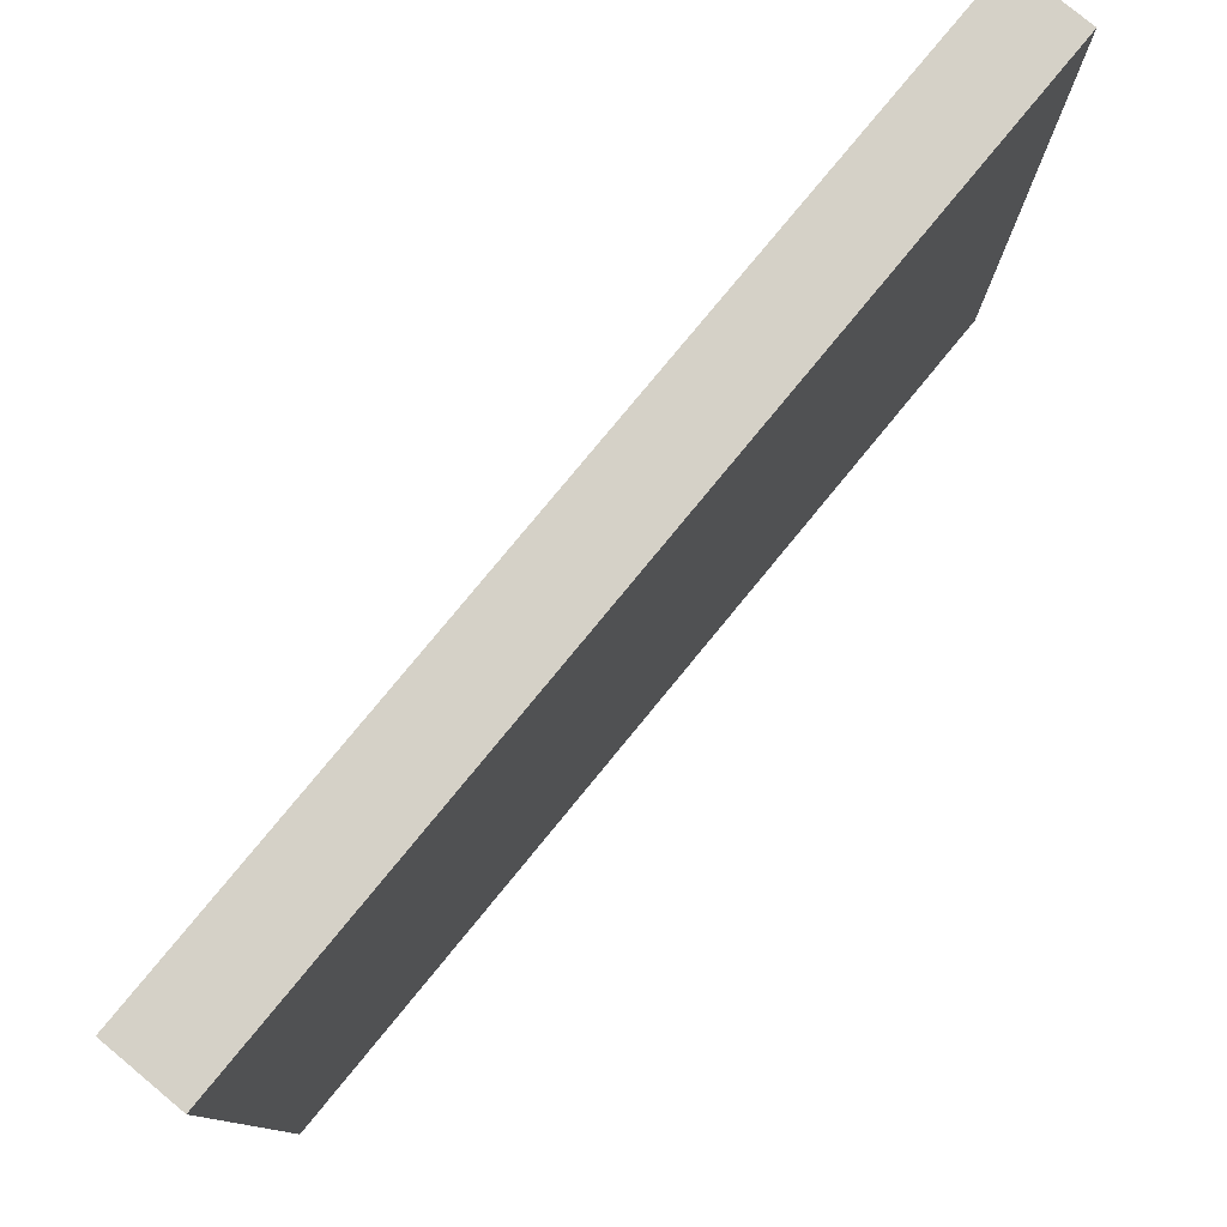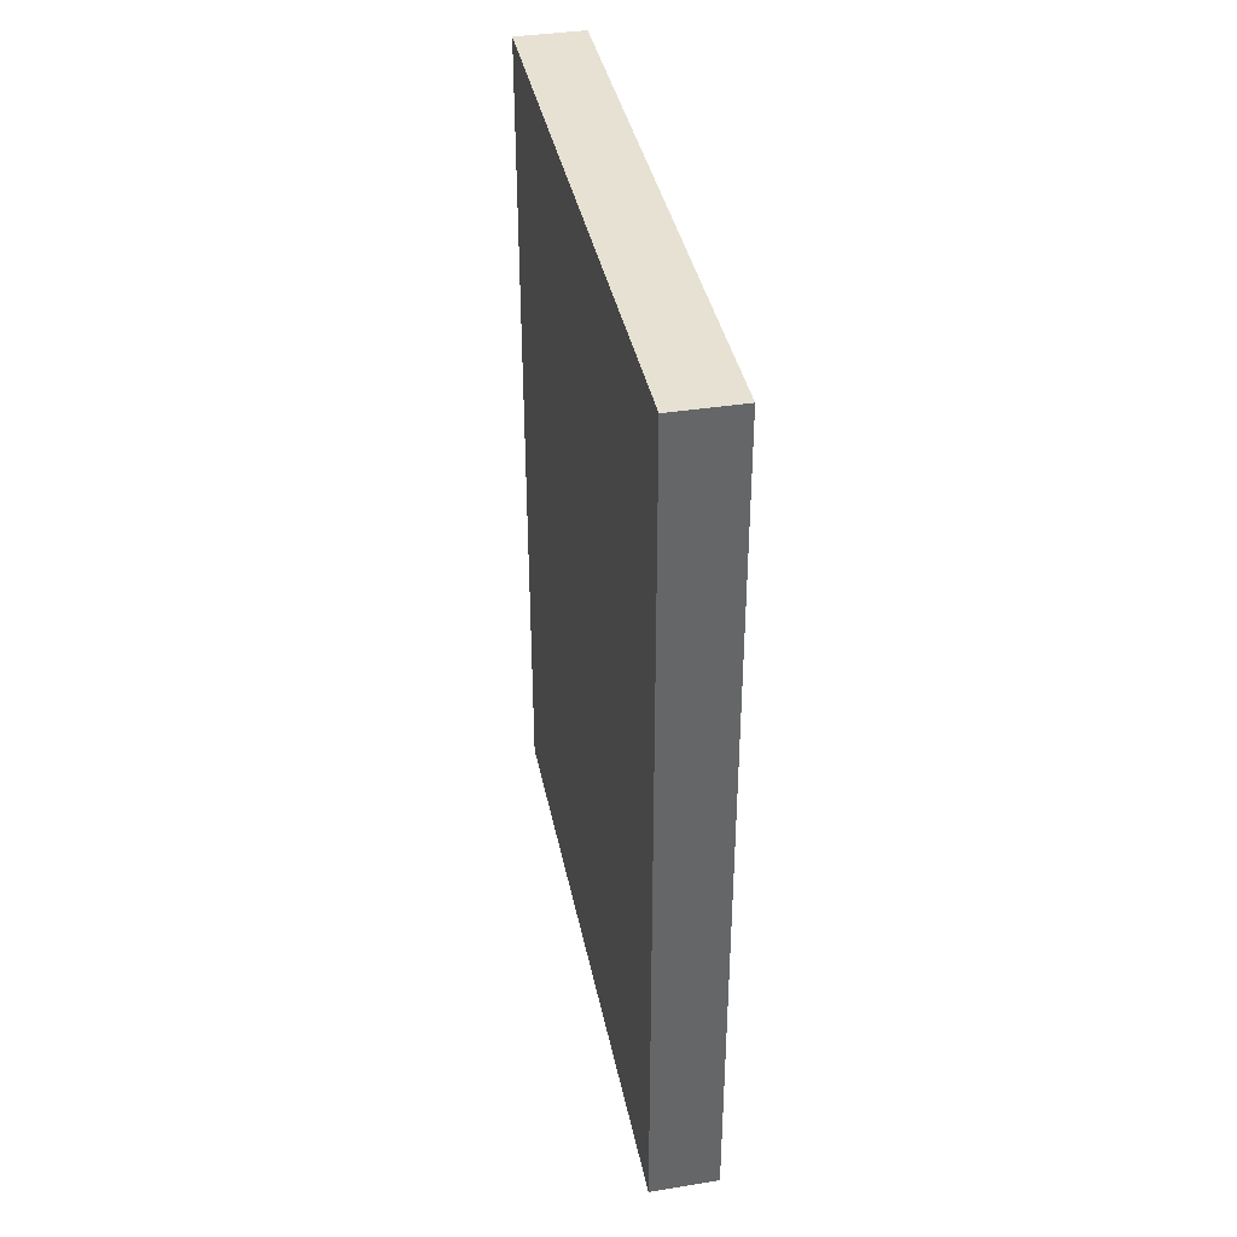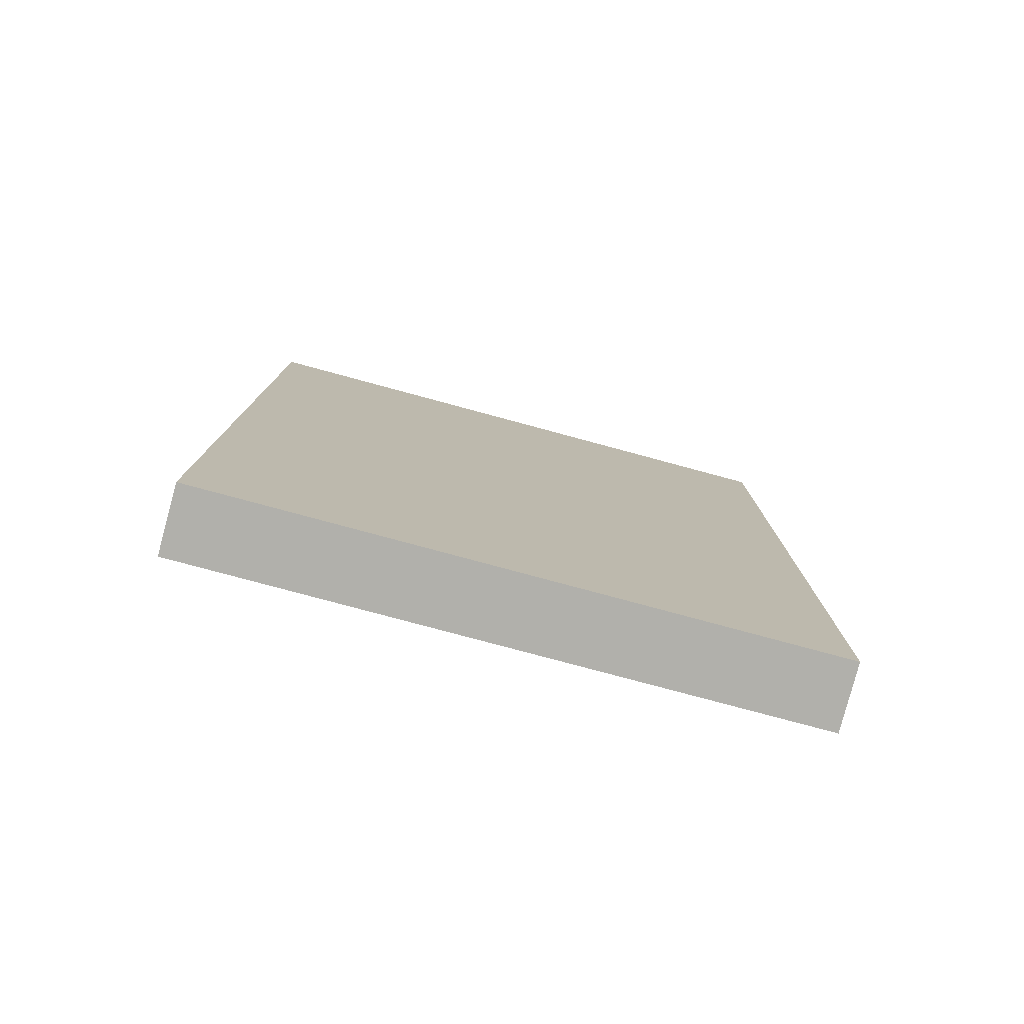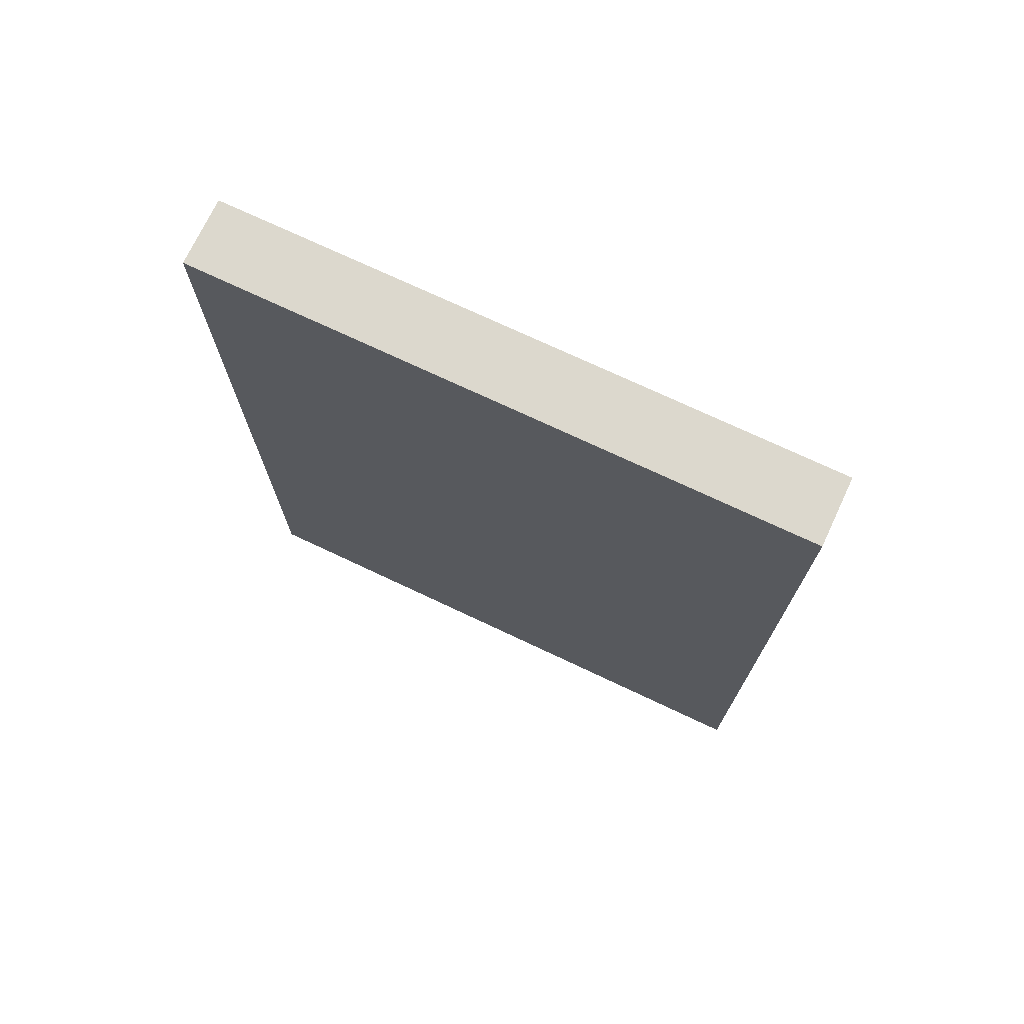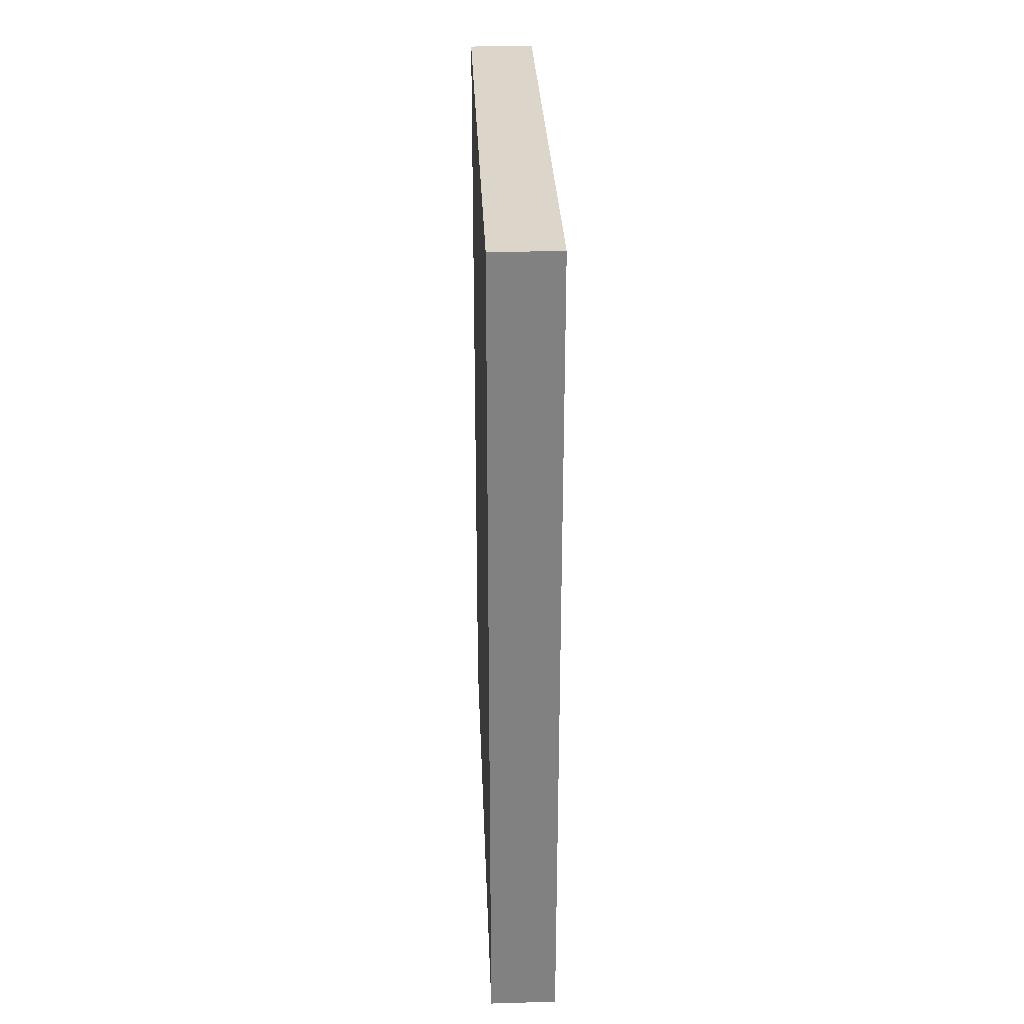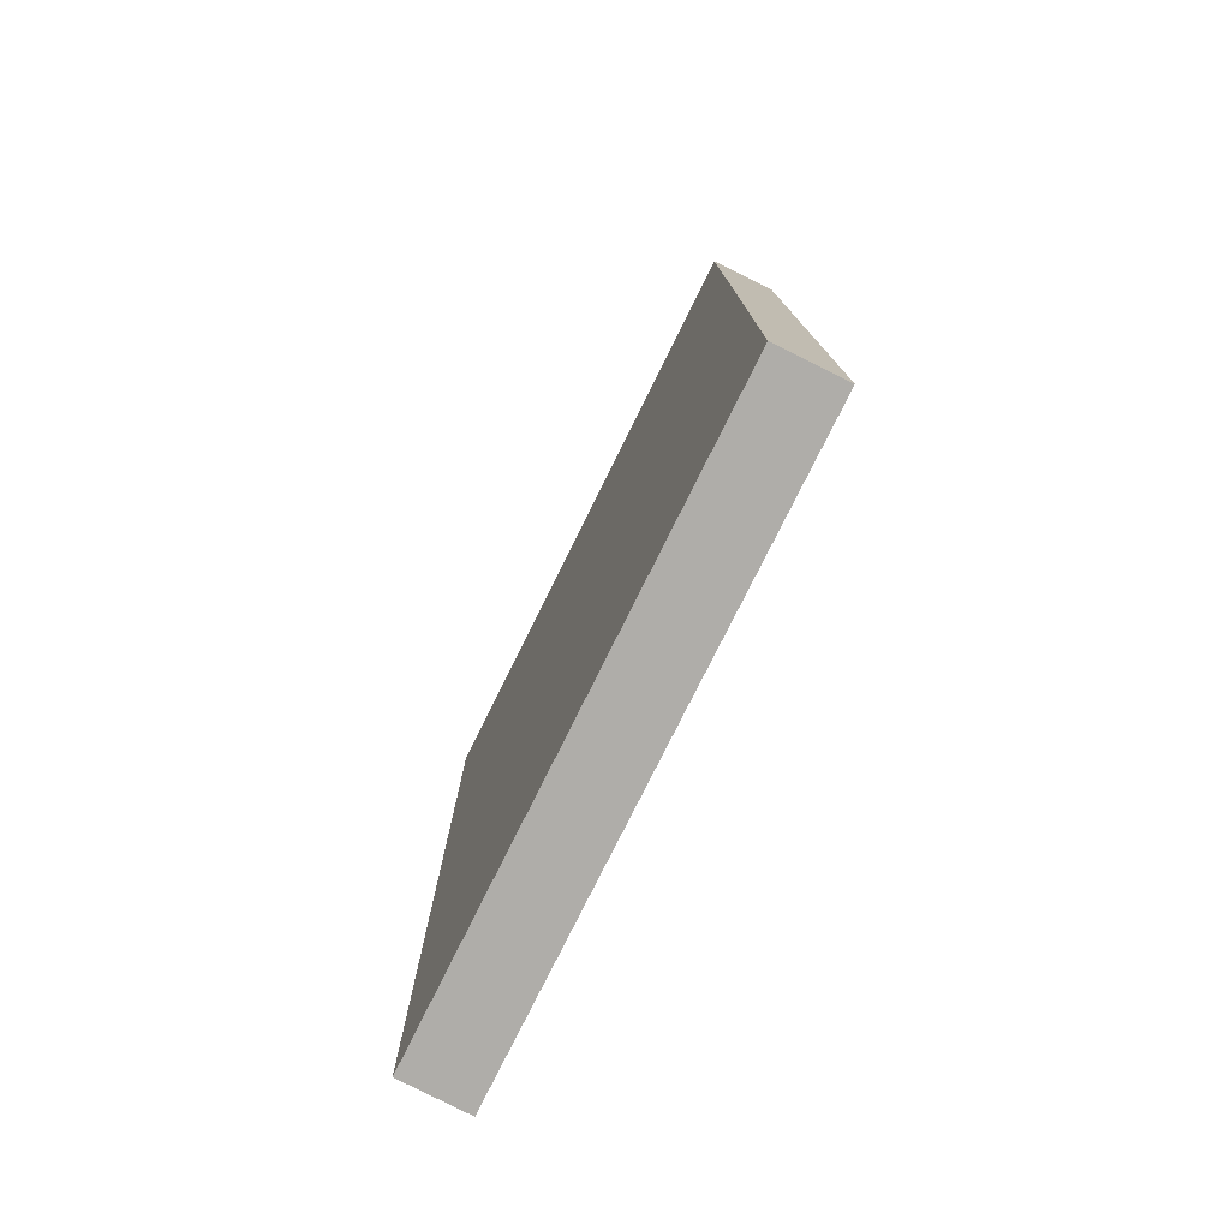
<metadata>
{"format":"obj","ext":"obj","renderer":"f3d","projection":"perspective","resolution":1024,"background":"white","views":[{"elev":78.8,"azim":-140.7,"up":"+Y"},{"elev":38.8,"azim":168.6,"up":"+Z"},{"elev":-78.5,"azim":-105.1,"up":"+Z"},{"elev":73.0,"azim":115.2,"up":"+Z"},{"elev":29.8,"azim":-2.3,"up":"+Z"},{"elev":-77.4,"azim":153.6,"up":"+Z"}]}
</metadata>
<code>
o 4864
v 2235 1909 7.375
v 2235 1909 7.375
v 2235 1909 7.375
v 2235 1909 7.25
v 2235 1909 7.25
v 2235 1909 7.25
v 2235 1909 7.375
v 2235 1909 7.375
v 2235 1909 7.375
v 2235 1909 7.25
v 2235 1909 7.375
v 2235 1909 7.25
v 2235 1909 7.25
v 2235 1909 7.25
v 2235 1909 7.25
v 2235 1909 7.25
v 2235 1909 7.375
v 2235 1909 7.25
v 2235 1909 7.375
v 2235 1909 7.25
v 2235 1909 7.25
v 2235 1909 7.375
v 2235 1909 7.25
v 2235 1909 7.25
v 2235 1909 7.375
v 2235 1909 7.375
v 2235 1909 7.25
v 2235 1909 7.375
v 2235 1909 7.375
f 1 2 3
f 1 4 5
f 6 2 7
f 8 9 7
f 10 7 11
f 12 13 14
f 14 15 16
f 17 15 18
f 19 20 21
f 22 23 20
f 24 25 26
f 27 28 29

</code>
